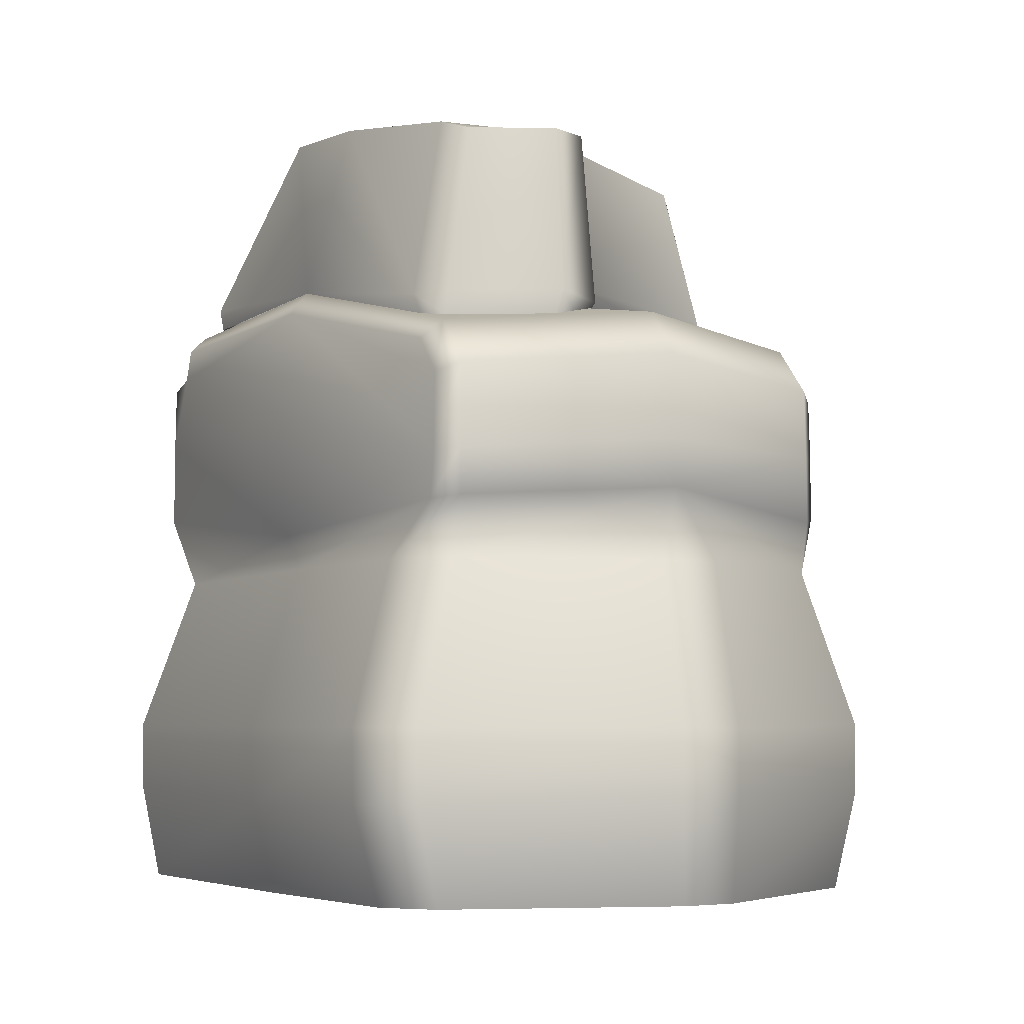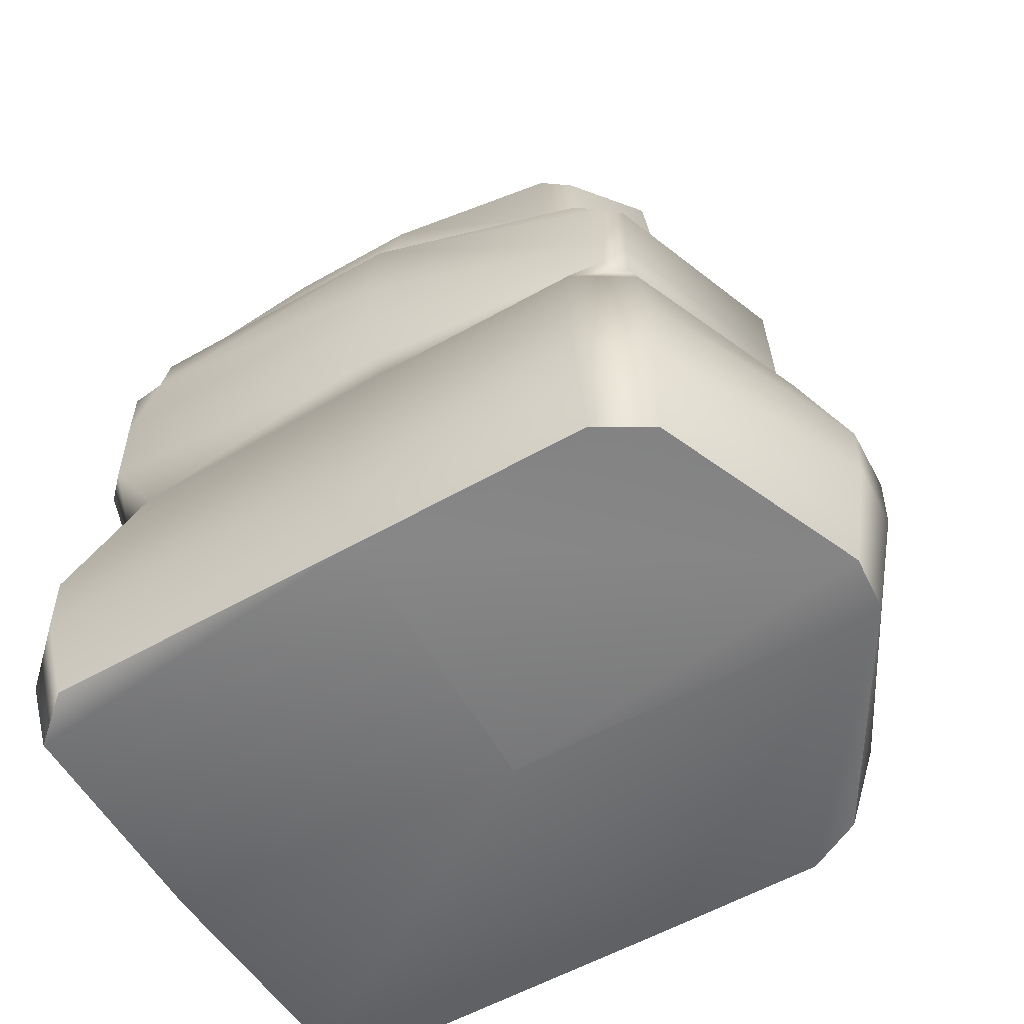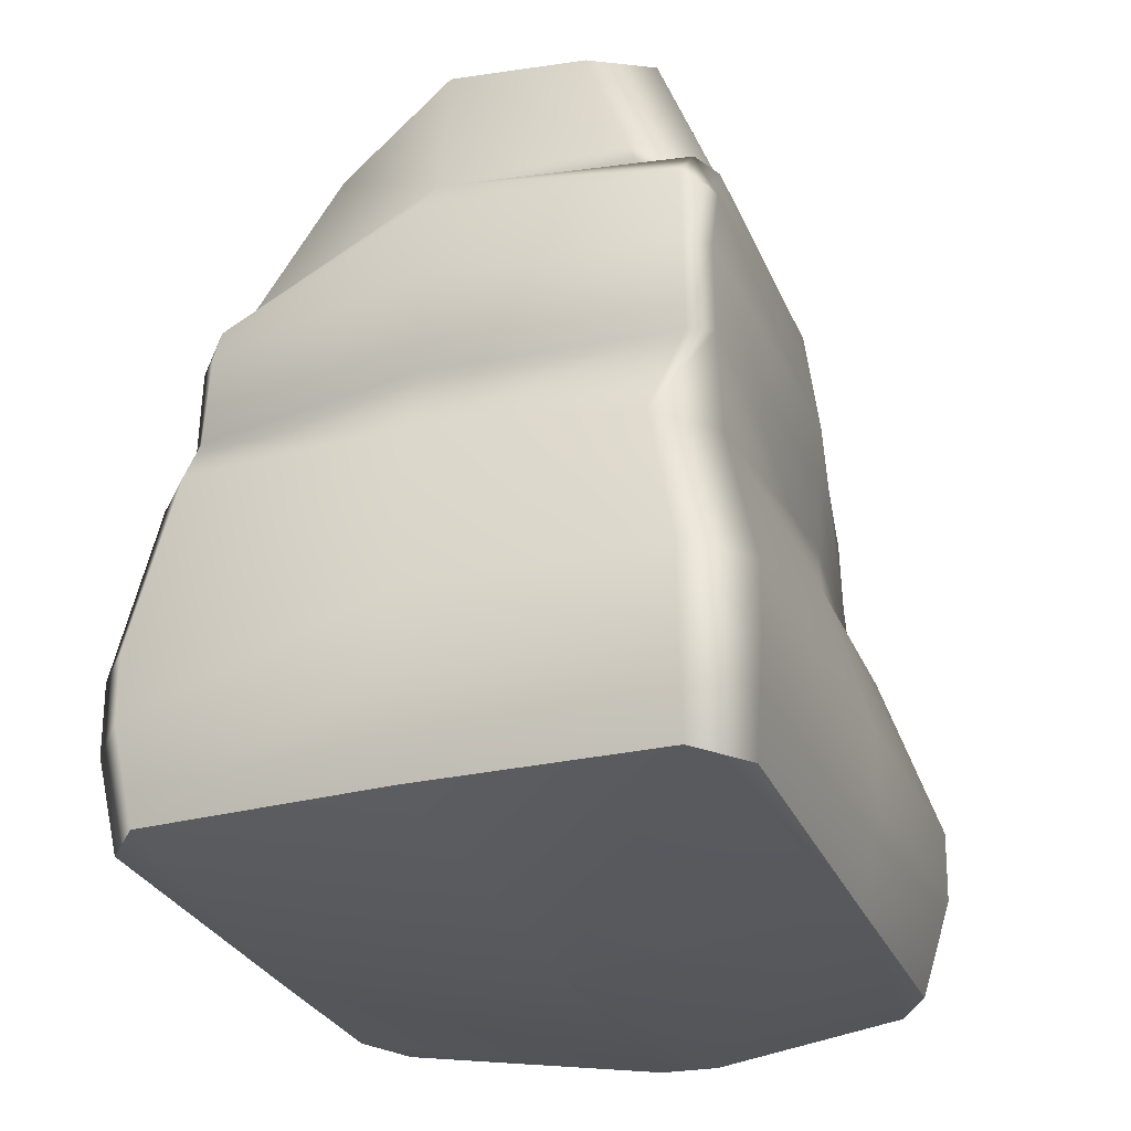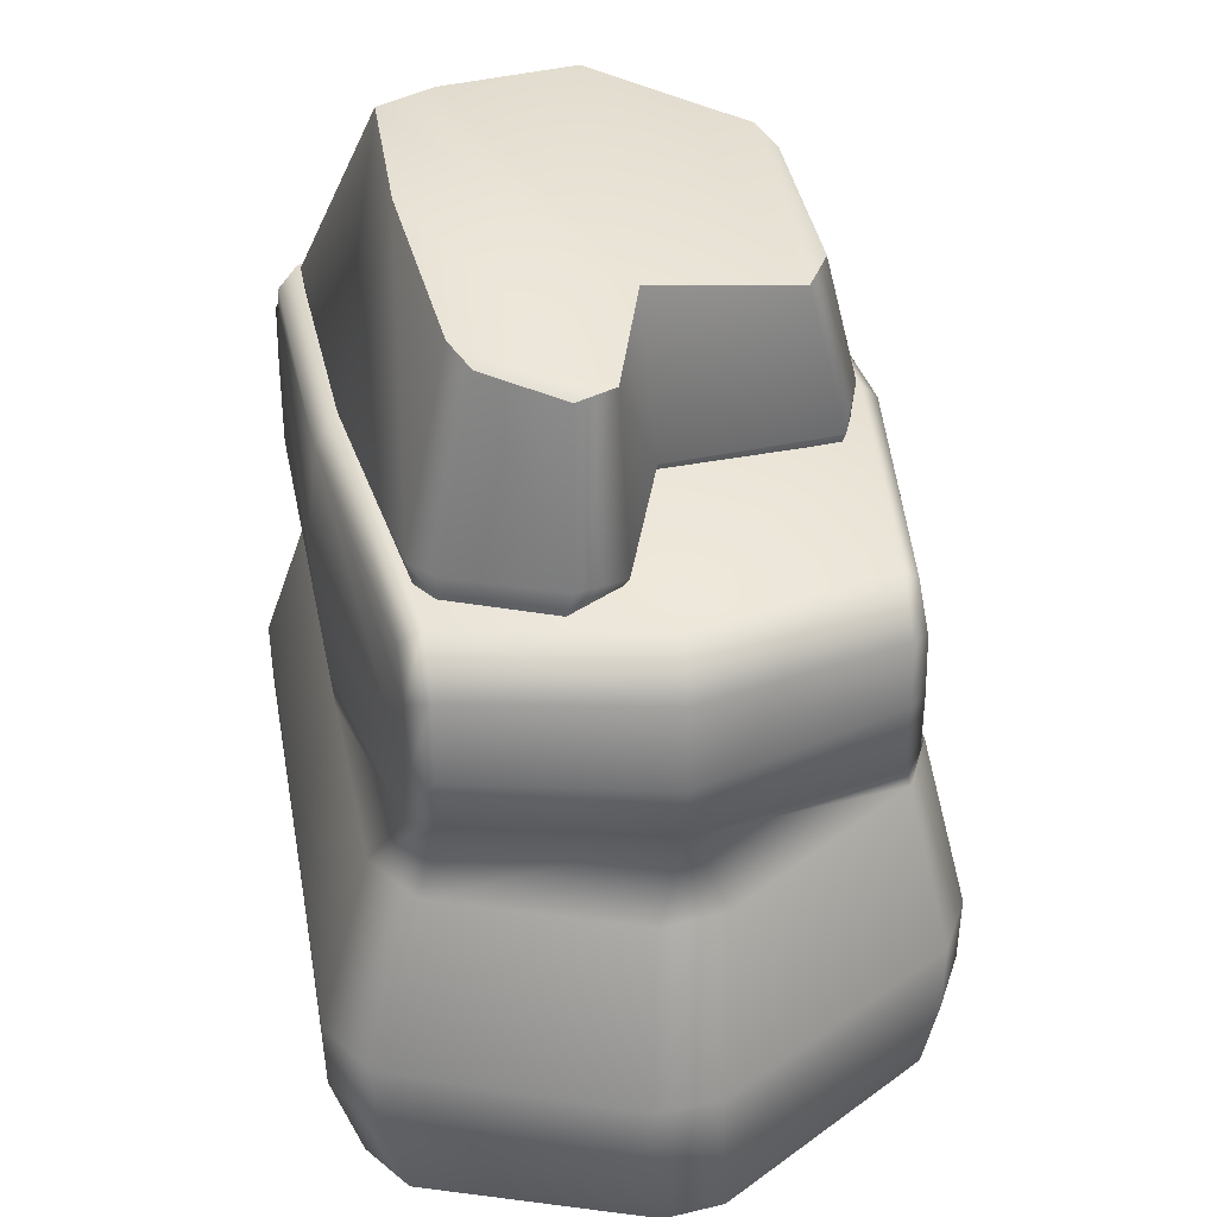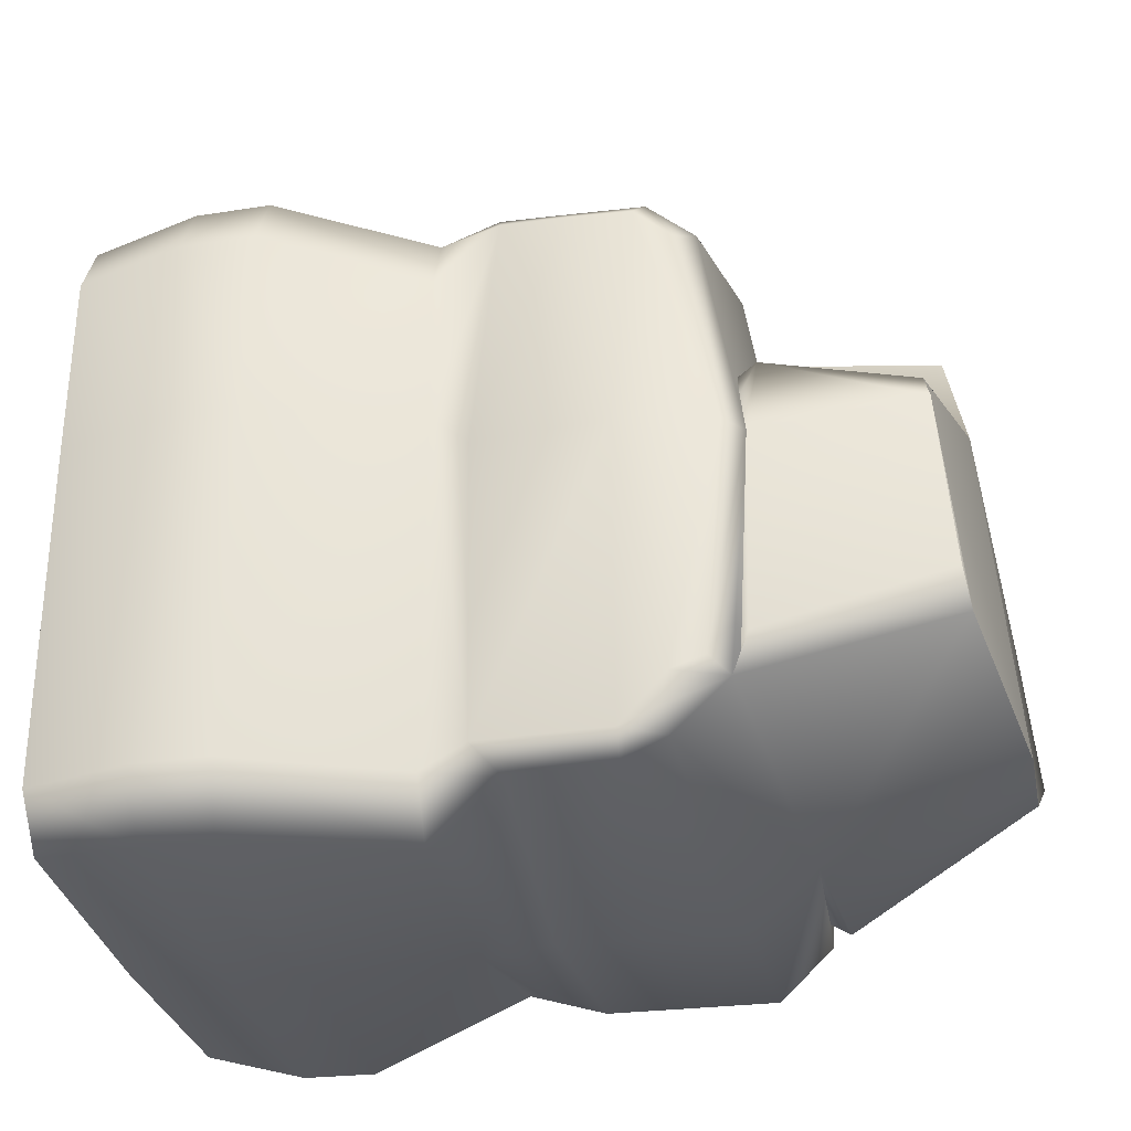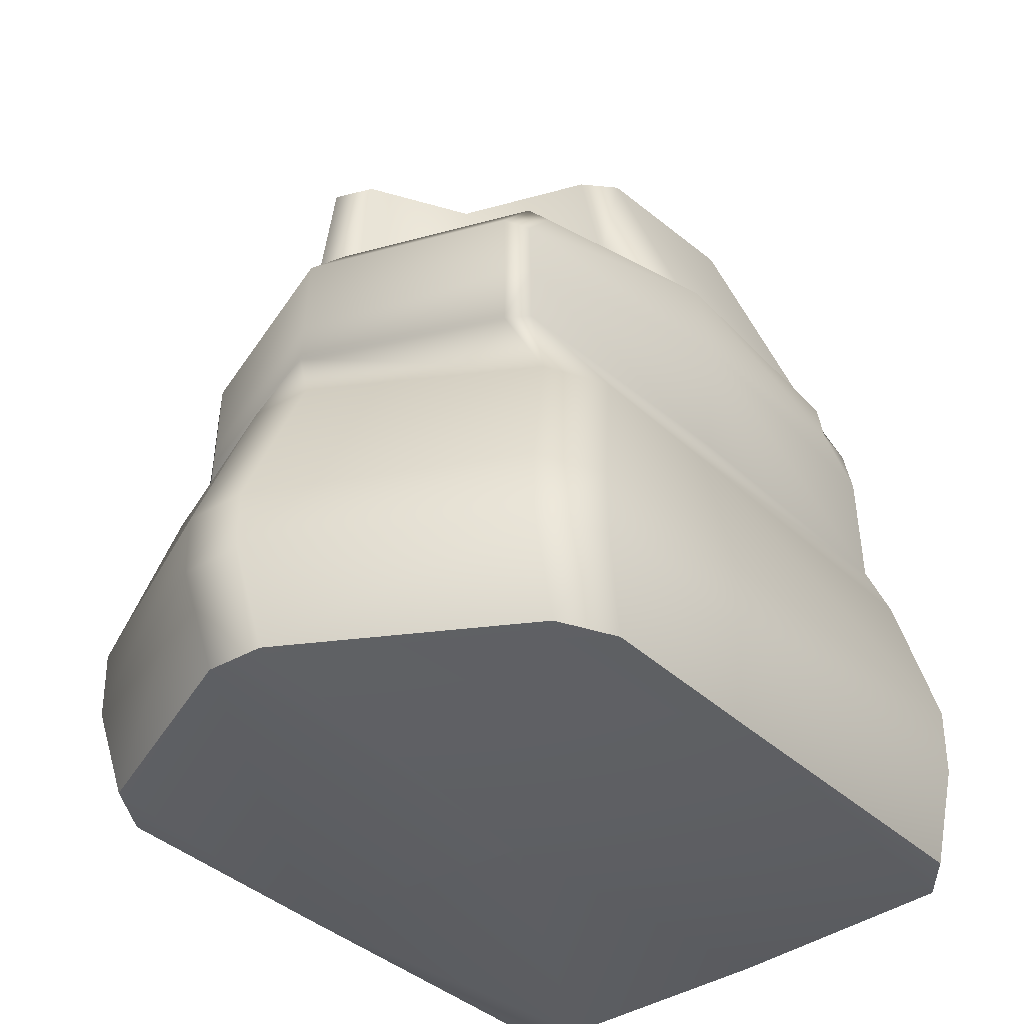
<metadata>
{"format":"obj","ext":"obj","renderer":"f3d","projection":"perspective","resolution":1024,"background":"white","views":[{"elev":-5.0,"azim":-29.7,"up":"+Y"},{"elev":-55.6,"azim":-59.5,"up":"+Y"},{"elev":-29.2,"azim":-160.5,"up":"+Y"},{"elev":36.3,"azim":-12.1,"up":"+Y"},{"elev":-30.0,"azim":101.1,"up":"+Z"},{"elev":-38.9,"azim":40.5,"up":"+Y"}]}
</metadata>
<code>
g default
v -13.33 42.24 13.71
v -13.26 43.99 13.94
v -14.86 43.9 11.76
v -14.41 42.11 12.28
v -6.236 42.39 17.22
v -5.744 44.21 17.5
v -16.87 45.93 -2.155
v -10.44 56.65 11.95
v -5.454 56.29 16.06
v -11.58 57.43 9.709
v -2.587 56.29 14.87
v -12.54 59.55 -3.799
v 13.46 56.94 -10.57
v 12.56 57.36 -13.38
v 13.21 55.87 2.07
v 11.43 55.43 4.626
v 2.074 60.04 -18.66
v 13.82 43.15 -18.01
v 16.71 43.04 -18.48
v 17.02 44.15 -15.64
v 14.68 43.12 -15.87
v 0.401 45.26 -22.83
v 0.3536 46.09 -24.16
v 16.65 44.44 -1.305
v 15.56 43.63 1.418
v 14 44.99 5.501
v 14.16 43.37 4.093
v 0.4844 57.84 6.539
v 1.257 46.36 8.362
v 0.7972 44.27 6.068
v -3.536 42.09 16.14
v -2.15 43.69 16.05
v -12.02 60.54 -14.35
v -16.88 45.47 -18.61
v -17.05 47.05 -18.88
v -13.06 45.39 -22.42
v -12.62 46.87 -23.49
v -7.674 60.05 -17.4
v 16.82 36.26 -23.44
v 18.2 36.27 -21.9
v 18.26 27.37 -22.1
v 16.86 29.29 -24.02
v 16.4 32.84 17.12
v 15.02 33.03 18.4
v 15.03 28.13 18.45
v 16.4 28.44 17.1
v 16.28 37.34 17.07
v 14.94 38.06 18.36
v 16.25 40.08 14.7
v 14.86 41.45 15.46
v -14.62 32.23 18.52
v -16.15 32 17.34
v -16.36 28.63 17.33
v -14.64 28.89 18.55
v -14.53 38.19 18.45
v -16.04 37.48 17.29
v -14.49 41.59 15.52
v -16 40.16 14.99
v -18.56 36.25 -24.78
v -17.04 36.23 -26.23
v -17.09 29.26 -26.17
v -18.6 29.82 -24.73
v 18.16 43.04 -1.228
v 18.39 27.09 -1.162
v -18.74 27.11 -1.184
v -18.55 44.1 -1.351
v -19.45 36.32 -1.15
v 19.22 36.29 -1.106
v 18.1 39.41 -18.4
v -18.45 41.65 -22.63
v -18.42 43.94 -21.85
v -0.1786 29.67 23.57
v 0.1847 42.65 20.07
v -0.1796 39.27 23.18
v -0.1786 28.97 -27.69
v -0.1793 36.11 -27.98
v -0.179 33.1 23.43
v -0.1803 46.45 -2.726
v 0.1781 41.48 -28.2
v 16.95 39.23 -22.2
v 18.12 38.77 -20.82
v 18.08 41.75 -17.59
v -18.46 40.89 -24.79
v -16.96 41.38 -26.29
v -16.91 45.23 -22.61
v 18.8 24.53 0.5771
v 18.7 24.49 11.37
v 19.02 24.5 -24.18
v 15.8 24.39 -27.93
v -18.5 24.53 0.1446
v -18.62 24.45 15.62
v -20.1 0.6597 -0.15
v -20.23 0.7806 17.4
v 20.43 0.6597 0.2584
v 20.33 0.7415 13.17
v 20.61 0.6755 -23.86
v 17.82 0.7047 -27.15
v 0.3727 0.7101 -27.81
v 0.411 24.33 -28.61
v 18.17 0.776 17.28
v 1.943 0.8605 27.12
v -16.02 24.42 19.91
v -2.403 24.36 25.37
v 2.157 24.37 24.91
v 16.41 24.46 15.84
v -2.295 0.864 27.49
v -17.87 0.8128 21.28
v 0.235 -1.181 -0.004996
v -16.69 0.7048 -27.51
v -19.92 0.6717 -23.82
v -22.47 12.86 17.7
v -19.92 12.86 22.19
v -3.557 12.86 29.42
v 1.071 12.75 29.2
v 18.53 12.98 19.49
v 21.08 12.86 15
v 22.47 12.86 -23.7
v 19.33 12.51 -27.65
v 21.57 12.86 1.305
v -21.8 12.86 -0.7883
v 0.9352 12.86 -29.04
v -17.08 12.78 -29.42
v -14.28 24.45 -25.6
v -20.92 12.87 -25.33
v -17.97 24.52 -21.43
v -19.8 7.744 22.14
v -3.556 8.339 29.34
v -22.35 7.731 17.65
v -21.64 7.046 -0.7028
v 1.077 8.343 29.12
v 18.48 7.721 19.37
v 21.02 7.711 14.89
v 21.51 8.288 1.31
v 19.23 7.707 -27.67
v 0.9129 7.69 -29.03
v 22.37 7.695 -23.72
v -20.86 8.061 -25.32
v -17.03 7.703 -29.38
g LargeCanyonRock02COL:polySurface51
f 1 2 3 4
f 2 1 5 6
f 4 3 7
f 18 19 20 21
f 19 18 22 23
f 21 20 24 25
f 25 24 26 27
f 27 26 29 30
f 6 5 31 32
f 32 31 30 29
f 20 13 15 24
f 8 2 6 9
f 12 7 3 10
f 14 19 23 17
f 28 29 26 16
f 11 32 29 28
f 11 10 8 9
f 17 28 16 14
f 3 2 8 10
f 14 13 20 19
f 15 16 26 24
f 6 32 11 9
f 33 28 38
f 37 36 34 35
f 38 37 35 33
f 35 34 7
f 36 37 23 22
f 33 35 7 12
f 17 23 37 38
f 38 28 17
f 14 16 15 13
f 12 10 11 28
f 28 33 12
f 39 40 41 42
f 43 44 45 46
f 44 43 47 48
f 48 47 49 50
f 51 52 53 54
f 52 51 55 56
f 56 55 57 58
f 59 60 61 62
f 63 24 50 49
f 7 66 58 57
f 42 41 88 89
f 65 67 59
f 68 69 63
f 70 66 71
f 47 63 49
f 64 68 43 46
f 66 52 56 58
f 41 40 68 64
f 65 52 67
f 48 50 73 74
f 75 76 39 42
f 72 45 44 77
f 74 77 44 48
f 24 78 73 50
f 23 19 80 79
f 19 82 69 81 80
f 70 71 85 84 83
f 40 39 80 81
f 60 59 83 84
f 24 63 82 19
f 66 7 85 71
f 39 76 79 80
f 23 78 24 19
f 75 61 60 76
f 72 77 51 54
f 74 55 51 77
f 74 73 57 55
f 73 78 7 57
f 60 84 79 76
f 78 23 85 7
f 84 85 23 79
f 68 63 47 43
f 40 81 69
f 40 69 68
f 63 69 82
f 65 59 62
f 66 67 52
f 59 67 70
f 59 70 83
f 70 67 66
f 86 88 41 64
f 90 91 53 65
f 42 89 99 75
f 91 102 54 53
f 102 103 72 54
f 72 103 104
f 105 87 46 45
f 72 104 105 45
f 97 108 98
f 92 110 109 108
f 101 108 94
f 107 93 92 106
f 102 91 111 112
f 104 103 113 114
f 87 105 115 116
f 89 88 117 118
f 116 119 86 87
f 114 115 105 104
f 112 113 103 102
f 111 91 90 120
f 118 121 99 89
f 86 119 117 88
f 106 108 101
f 124 125 123 122
f 125 90 65 62
f 99 123 61 75
f 124 120 90 125
f 99 121 122 123
f 133 132 95 94
f 132 131 100 95
f 131 130 101 100
f 135 134 97 98
f 134 136 96 97
f 136 133 94 96
f 130 127 106 101
f 127 126 107 106
f 126 128 93 107
f 128 129 92 93
f 129 137 110 92
f 138 135 98 109
f 137 138 109 110
f 112 111 128 126
f 114 113 127 130
f 116 115 131 132
f 118 117 136 134
f 132 133 119 116
f 130 131 115 114
f 126 127 113 112
f 111 120 129 128
f 134 135 121 118
f 117 119 133 136
f 137 124 122 138
f 137 129 120 124
f 121 135 138 122
f 101 94 95 100
f 106 92 108
f 94 108 97 96
f 98 108 109
f 65 53 52
f 86 64 46 87
f 123 125 62 61

</code>
